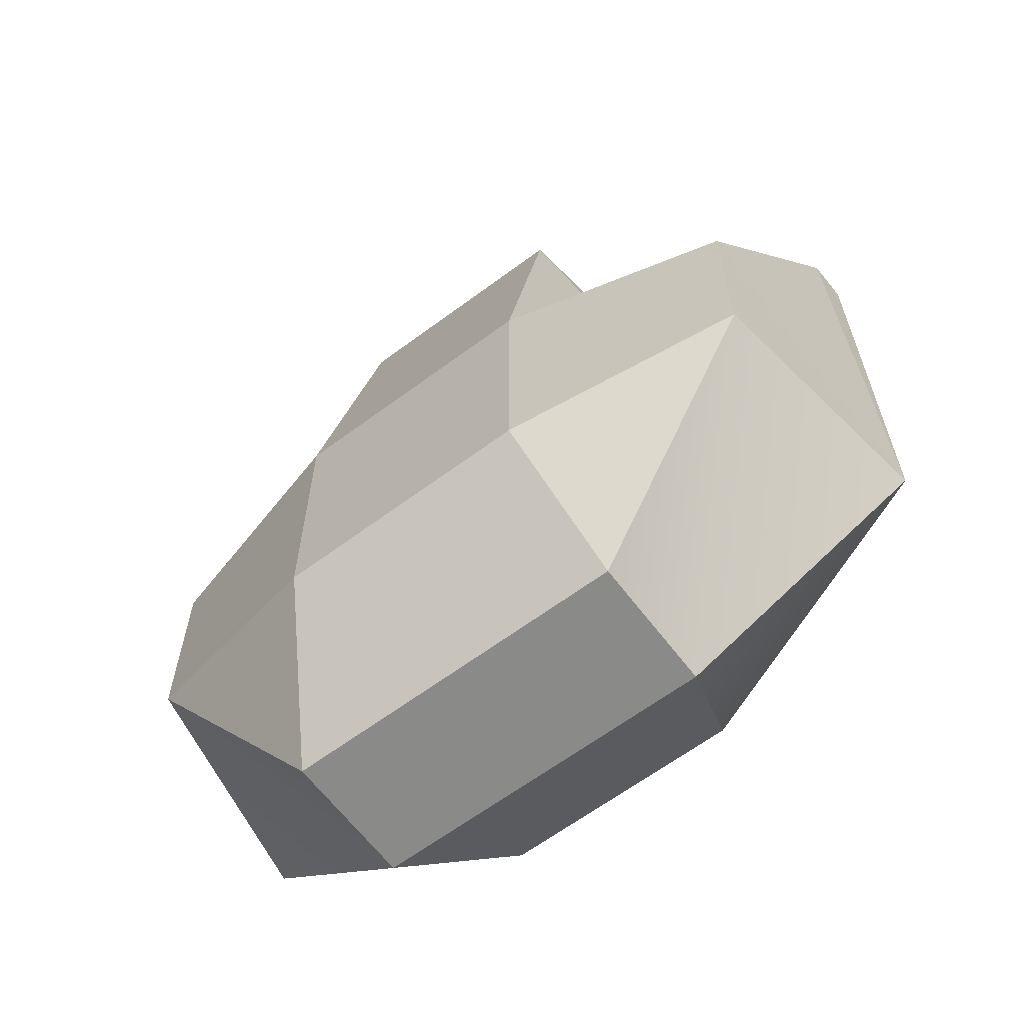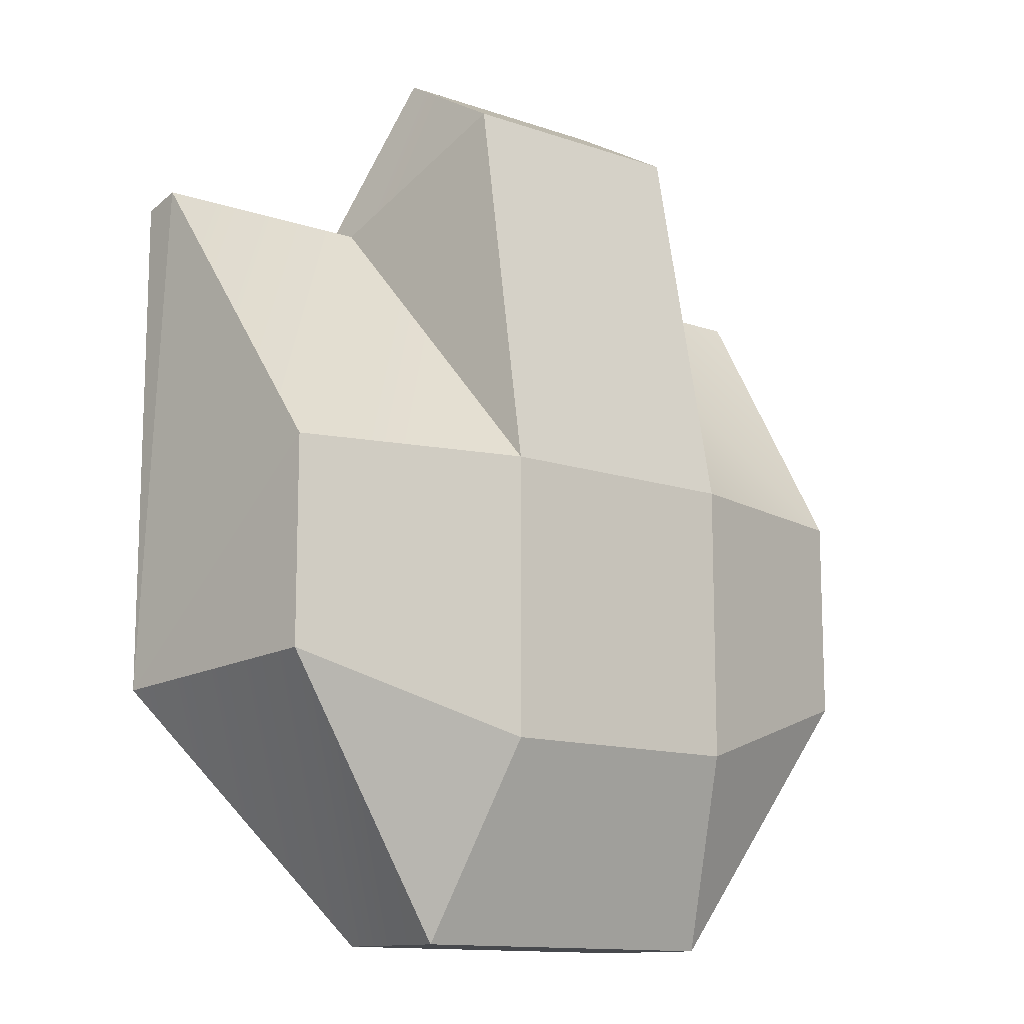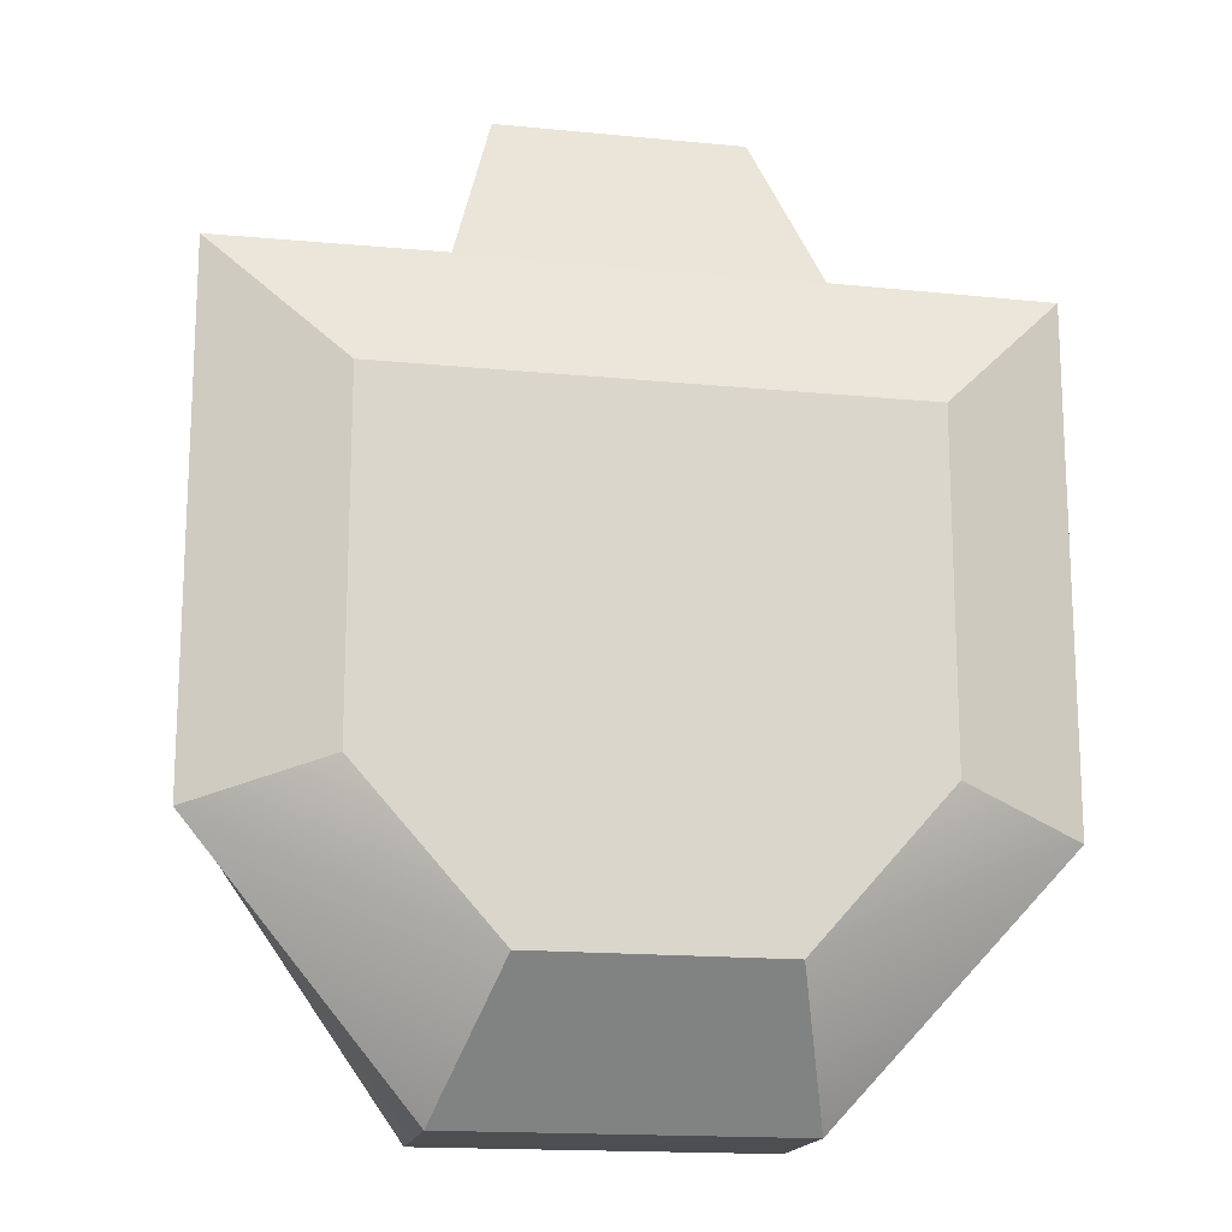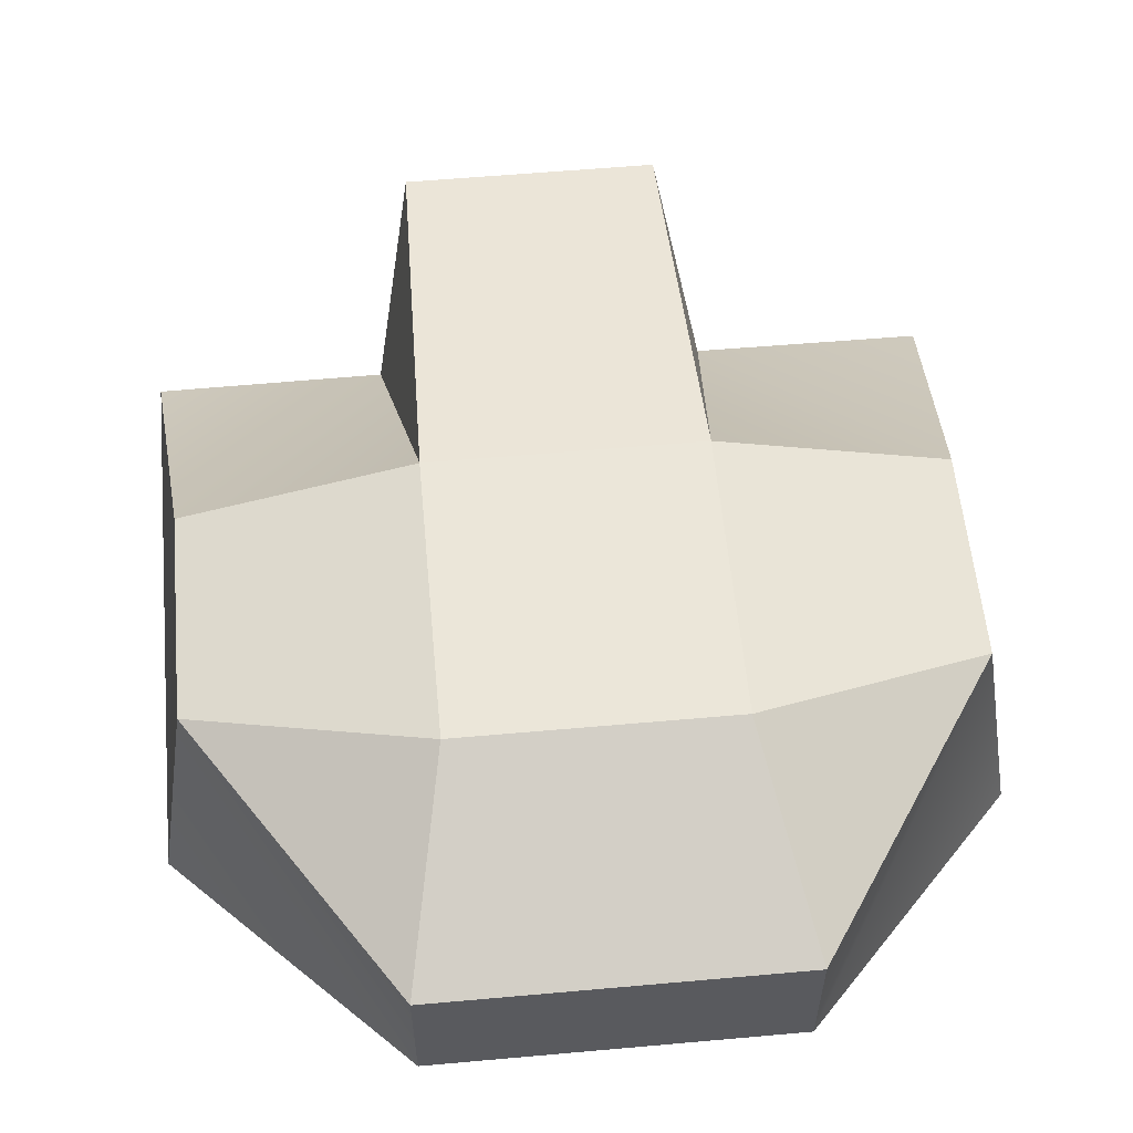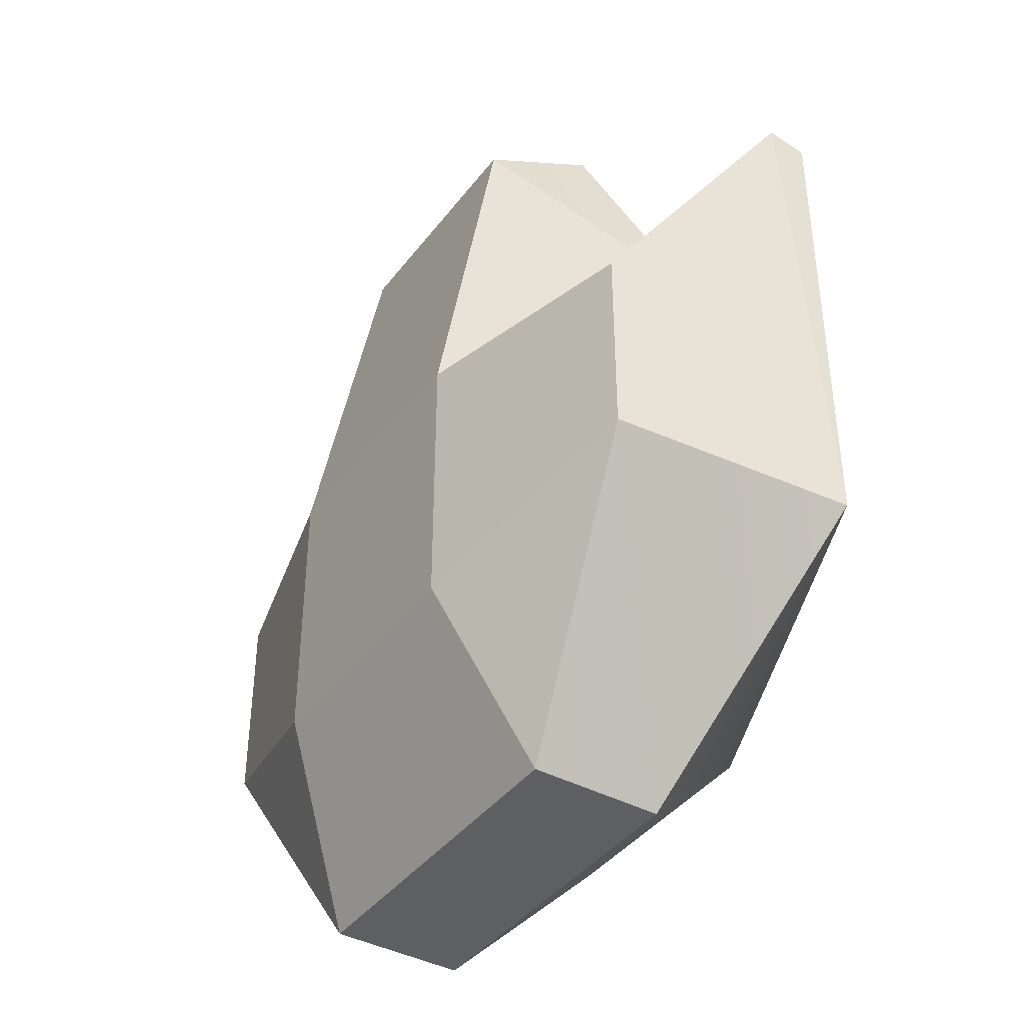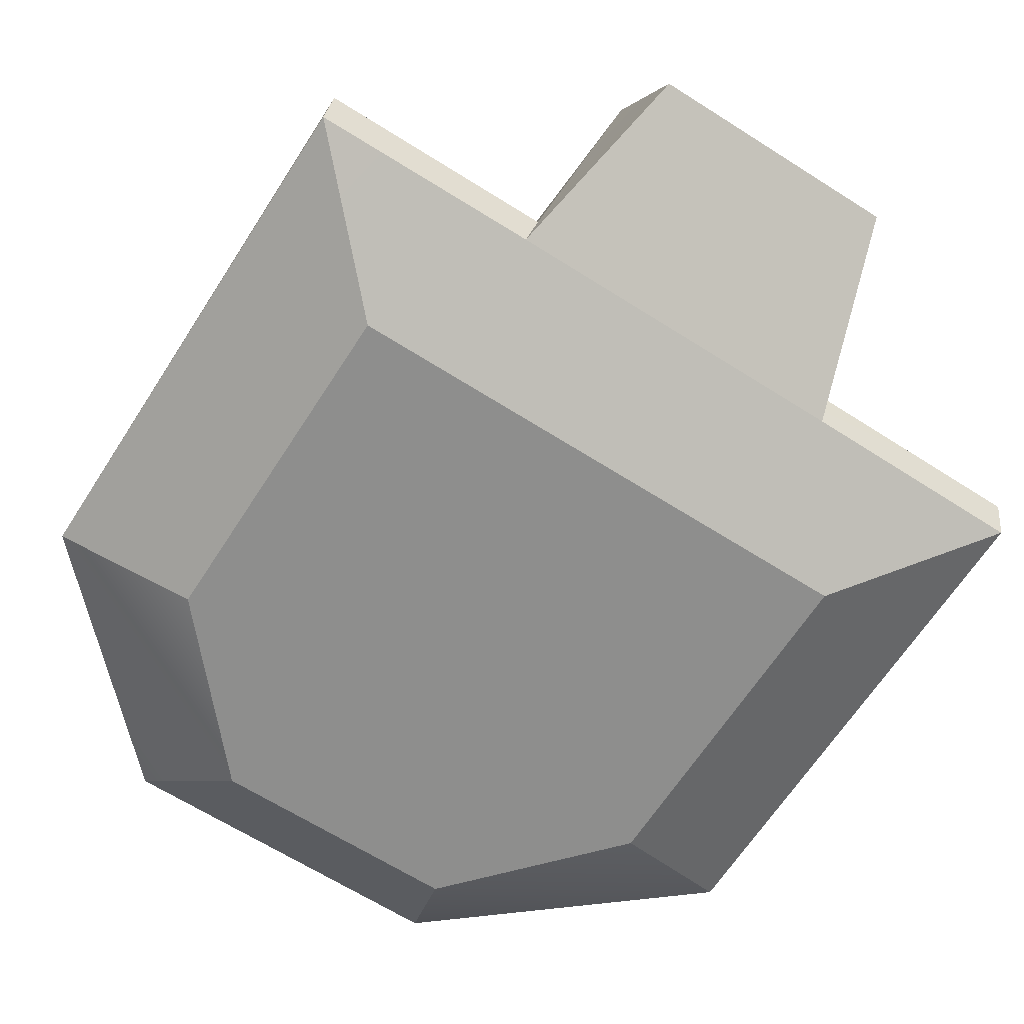
<metadata>
{"format":"obj","ext":"obj","renderer":"f3d","projection":"perspective","resolution":1024,"background":"white","views":[{"elev":-63.7,"azim":-143.1,"up":"+Z"},{"elev":-12.8,"azim":141.6,"up":"+Z"},{"elev":-16.4,"azim":-11.4,"up":"+Z"},{"elev":57.3,"azim":174.7,"up":"+Y"},{"elev":-40.9,"azim":-123.7,"up":"+Z"},{"elev":-64.8,"azim":-32.7,"up":"+Y"}]}
</metadata>
<code>
g TurretUV
v 1.659 -0.1478 -0.5539
v 1.659 -0.1478 1.612
v -0.005595 -0.1478 -0.5539
v -0.005595 -0.1478 1.612
v 0.77 -0.1478 -1.552
v -0.005596 -0.1478 -1.552
v 0.7781 1.672 3.123
v 1.04 0.4918 2.517
v 0.8235 2.125 0.6387
v 1.088 0.2435 2.454
v 0.7781 0.8624 3.586
v -0.005599 0.2435 2.454
v -0.0056 0.8624 3.586
v 1.088 0.2435 2.454
v 1.04 0.4918 2.517
v 0.7781 0.8624 3.586
v 0.7781 1.672 3.123
v -0.7893 1.672 3.123
v -0.8347 2.125 0.6387
v -1.051 0.4918 2.517
v -2.505 0.2435 2.445
v -2.505 0.2435 -0.793
v -1.67 -0.1478 1.612
v -1.67 -0.1478 -0.5539
v 2.494 0.2435 2.445
v 1.088 0.2435 2.454
v 1.659 -0.1478 1.612
v -0.005595 -0.1478 1.612
v -0.005599 0.2435 2.454
v 2.494 0.2435 2.445
v 1.659 -0.1478 1.612
v 2.494 0.2435 -0.793
v 1.659 -0.1478 -0.5539
v 0.8235 2.125 -1.147
v 0.8235 2.125 0.6387
v 2.251 1.754 -0.6817
v 2.494 0.2435 -0.793
v 2.251 1.754 -0.6817
v 2.251 1.754 0.6387
v 2.494 0.2435 -0.793
v 1.088 0.7052 -2.385
v 2.251 1.754 -0.6817
v 1.088 1.559 -2.393
v -2.505 0.2435 -0.793
v -2.505 0.2435 2.445
v -2.488 0.4918 2.511
v -2.262 1.754 -0.6817
v -0.8347 2.125 -1.147
v -1.099 1.559 -2.393
v -1.099 1.559 -2.393
v -0.8347 2.125 -1.147
v -0.005599 1.559 -2.393
v -0.005599 2.125 -1.147
v -1.099 0.7052 -2.385
v -1.099 1.559 -2.393
v -0.005599 0.7052 -2.385
v -0.005599 1.559 -2.393
v -2.505 0.2435 -0.793
v -2.262 1.754 -0.6817
v -1.099 0.7052 -2.385
v -1.099 1.559 -2.393
v -0.7894 0.8624 3.586
v -0.0056 0.8624 3.586
v -0.7893 1.672 3.123
v -0.0056 1.672 3.123
v -1.099 0.7052 -2.385
v -0.7811 -0.1478 -1.552
v -2.505 0.2435 -0.793
v -1.67 -0.1478 -0.5539
v 1.088 0.7052 -2.385
v 0.77 -0.1478 -1.552
v -0.005599 0.7052 -2.385
v -0.005596 -0.1478 -1.552
v 1.088 0.7052 -2.385
v 2.494 0.2435 -0.793
v 0.77 -0.1478 -1.552
v 1.659 -0.1478 -0.5539
v -0.8347 2.125 0.6387
v -0.7893 1.672 3.123
v -0.005599 2.125 0.6387
v -0.0056 1.672 3.123
v -0.8347 2.125 0.6387
v -2.262 1.754 -0.6817
v -2.262 1.754 0.6387
v -0.005599 2.125 -1.147
v -0.8347 2.125 -1.147
v -0.005599 2.125 0.6387
v -0.8347 2.125 0.6387
v 1.088 1.559 -2.393
v 0.8235 2.125 -1.147
v 2.251 1.754 -0.6817
v 1.04 0.4918 2.517
v 1.088 0.2435 2.454
v 2.477 0.4918 2.511
v 2.494 0.2435 2.445
v 0.8235 2.125 0.6387
v 1.04 0.4918 2.517
v 2.251 1.754 0.6387
v 2.477 0.4918 2.511
v -1.051 0.4918 2.517
v -2.488 0.4918 2.511
v -1.099 0.2435 2.454
v -2.505 0.2435 2.445
v -0.8347 2.125 0.6387
v -2.262 1.754 0.6387
v -1.051 0.4918 2.517
v -2.488 0.4918 2.511
v -1.099 0.2435 2.454
v -0.7894 0.8624 3.586
v -1.051 0.4918 2.517
v -0.7893 1.672 3.123
v -1.099 0.2435 2.454
v -0.7894 0.8624 3.586
v -2.505 0.2435 2.445
v -1.67 -0.1478 1.612
v -1.099 0.2435 2.454
v -1.67 -0.1478 -0.5539
v -1.67 -0.1478 1.612
v -0.7811 -0.1478 -1.552
v -1.099 0.7052 -2.385
v -0.7811 -0.1478 -1.552
v 0.7781 1.672 3.123
v 0.7781 0.8624 3.586
v 0.8235 2.125 0.6387
v 0.7781 1.672 3.123
v 0.8235 2.125 -1.147
v 0.8235 2.125 0.6387
v 1.088 1.559 -2.393
v 0.8235 2.125 -1.147
v 1.088 0.7052 -2.385
v 1.088 1.559 -2.393
v 2.251 1.754 0.6387
v -0.8347 2.125 -1.147
v 2.494 0.2435 -0.793
v 2.251 1.754 0.6387
v 2.477 0.4918 2.511
v -2.505 0.2435 -0.793
v -2.262 1.754 0.6387
v -2.262 1.754 -0.6817
v 2.494 0.2435 -0.793
v 2.477 0.4918 2.511
v 2.494 0.2435 2.445
v -2.505 0.2435 -0.793
v -2.488 0.4918 2.511
v -2.262 1.754 0.6387
f 1 2 3
f 2 4 3
f 1 3 5
f 3 6 5
f 7 8 9
f 10 11 12
f 11 13 12
f 14 15 16
f 15 17 16
f 18 19 20
f 21 22 23
f 22 24 23
f 25 26 27
f 27 26 28
f 28 26 29
f 30 31 32
f 31 33 32
f 34 35 36
f 37 38 39
f 40 41 42
f 41 43 42
f 44 45 46
f 47 48 49
f 50 51 52
f 51 53 52
f 54 55 56
f 55 57 56
f 58 59 60
f 60 59 61
f 62 63 64
f 63 65 64
f 66 67 68
f 67 69 68
f 70 71 72
f 72 71 73
f 74 75 76
f 76 75 77
f 78 79 80
f 79 81 80
f 82 83 84
f 85 86 87
f 86 88 87
f 89 90 91
f 92 93 94
f 94 93 95
f 96 97 98
f 98 97 99
f 100 101 102
f 101 103 102
f 104 105 106
f 105 107 106
f 108 109 110
f 109 111 110
f 112 12 113
f 12 13 113
f 114 115 116
f 115 28 116
f 28 29 116
f 3 4 117
f 4 118 117
f 117 119 3
f 119 6 3
f 120 72 121
f 72 73 121
f 65 63 122
f 63 123 122
f 80 81 124
f 81 125 124
f 126 85 127
f 85 87 127
f 128 52 129
f 52 53 129
f 56 57 130
f 57 131 130
f 36 35 132
f 133 83 82
f 134 135 136
f 137 138 139
f 140 141 142
f 143 144 145

</code>
